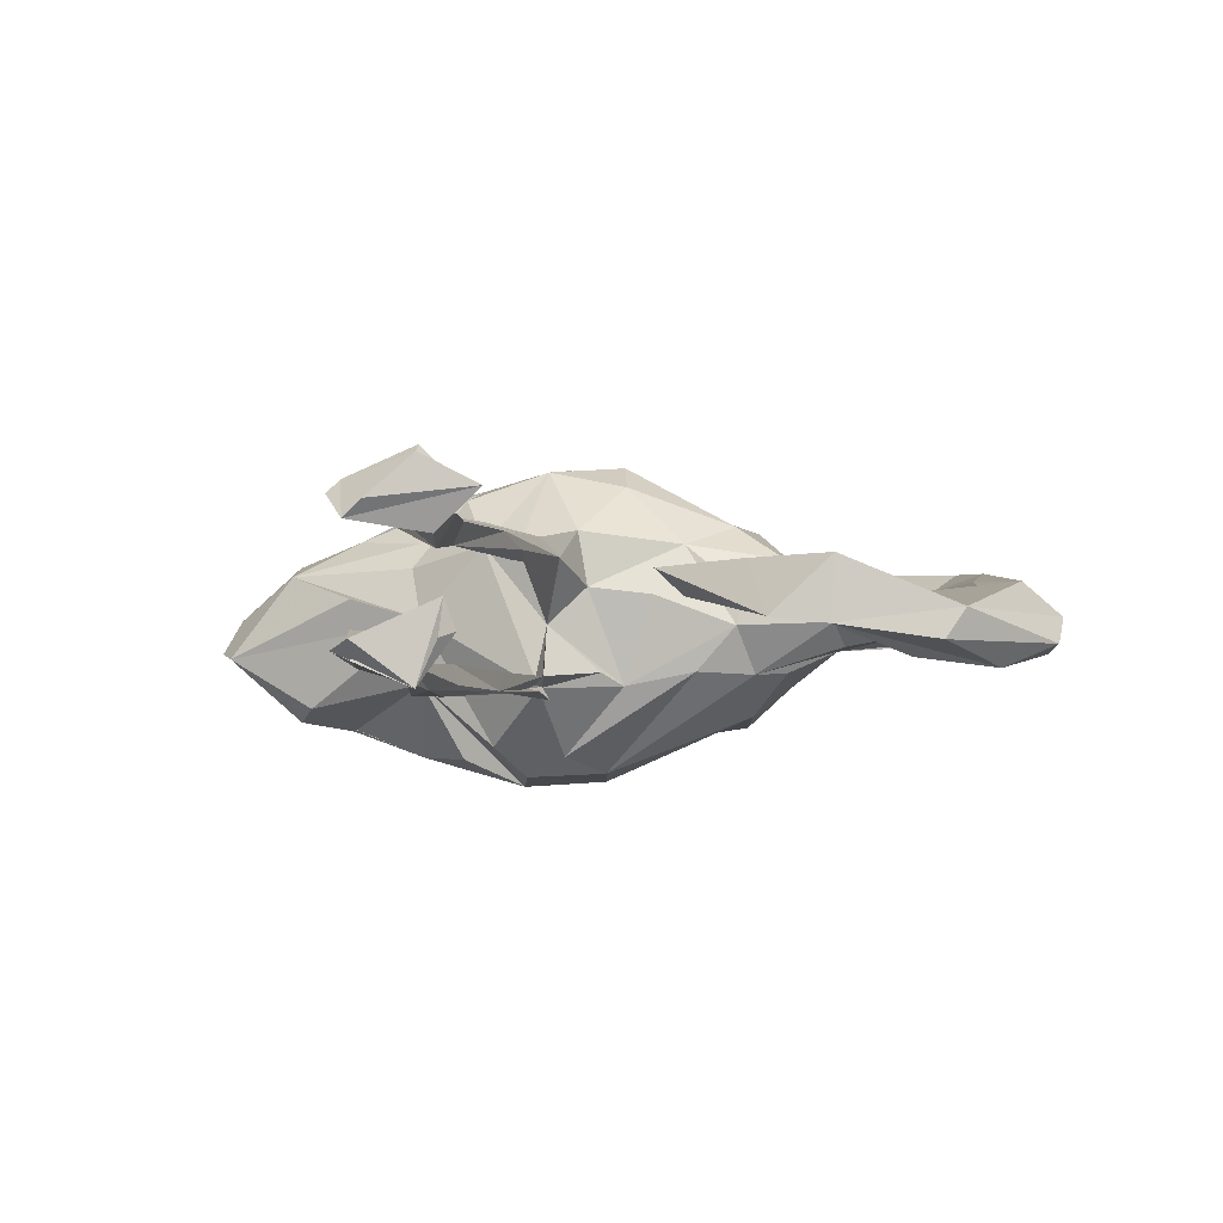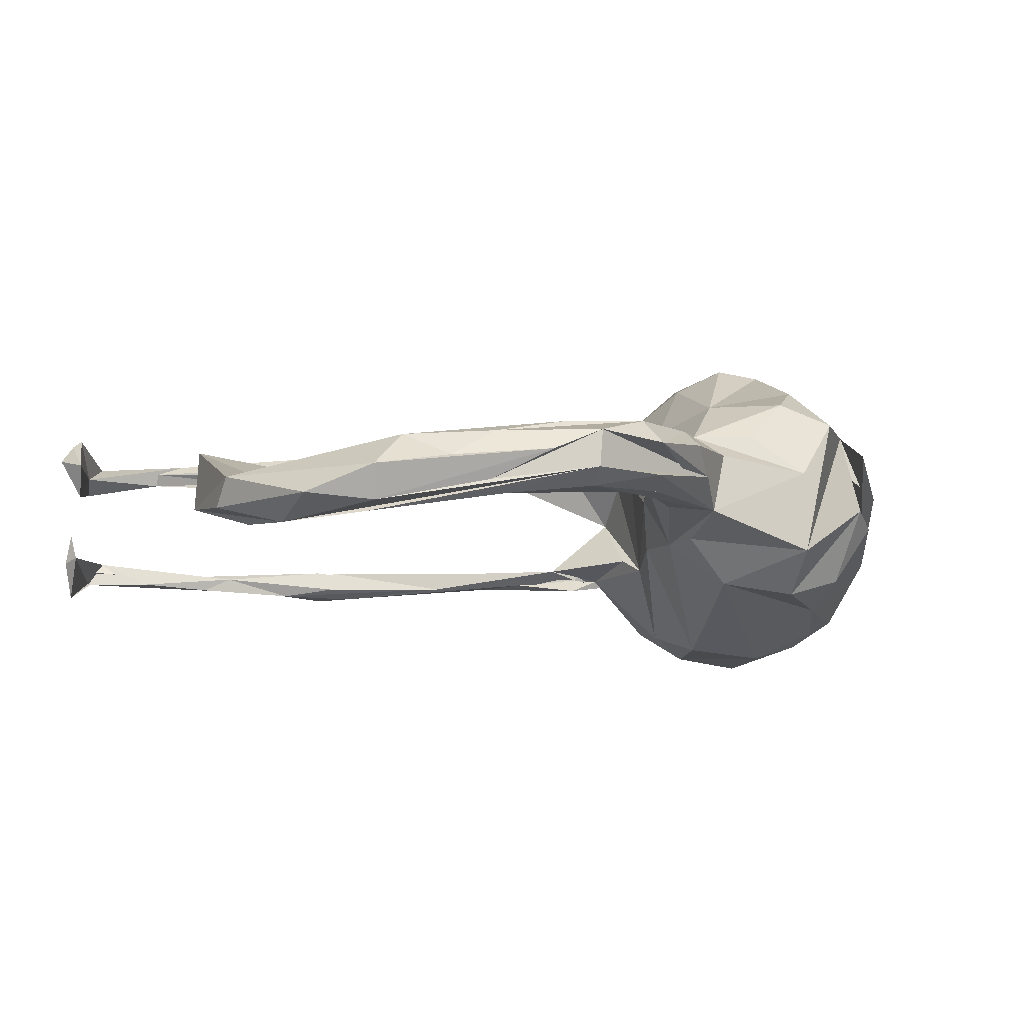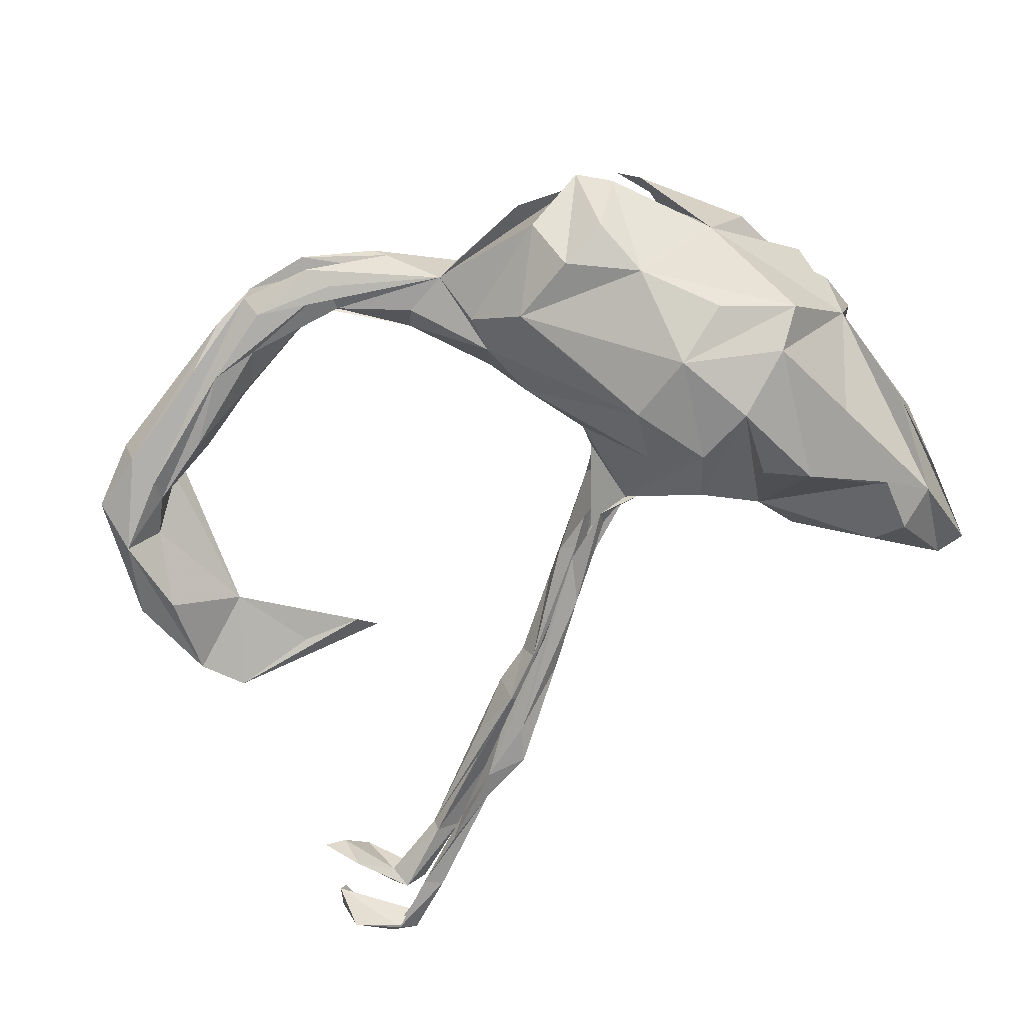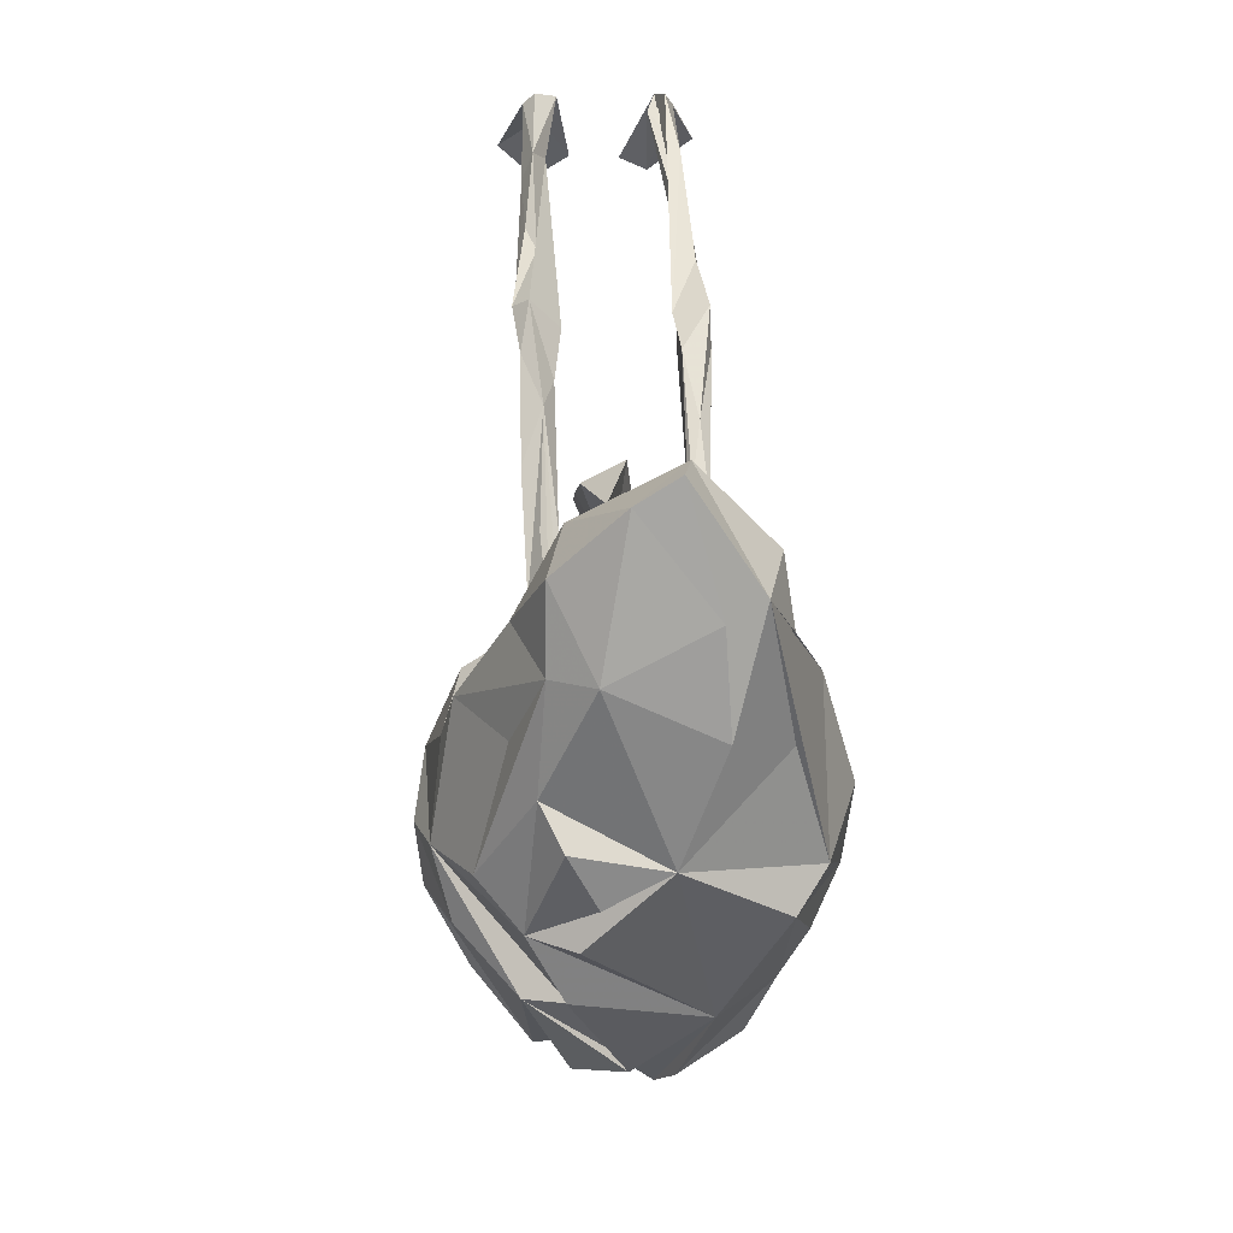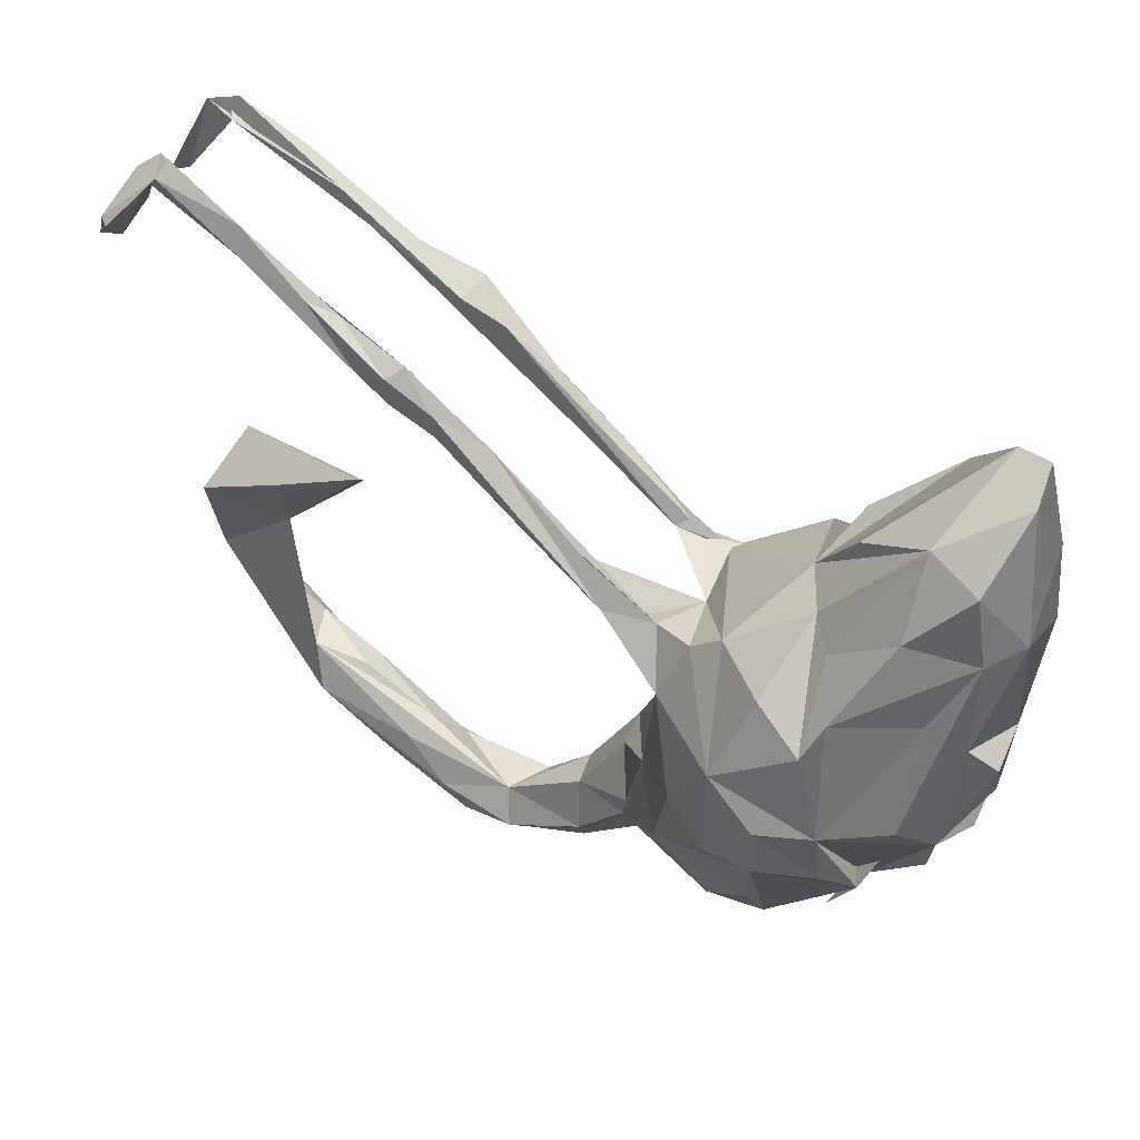
<metadata>
{"format":"obj","ext":"obj","renderer":"f3d","projection":"perspective","resolution":1024,"background":"white","views":[{"elev":-3.8,"azim":-110.7,"up":"+Z"},{"elev":-8.7,"azim":-29.6,"up":"+Z"},{"elev":-69.8,"azim":32.1,"up":"+Z"},{"elev":23.5,"azim":87.4,"up":"+Y"},{"elev":43.9,"azim":28.0,"up":"+Y"}]}
</metadata>
<code>
v 0.5225 0.1785 -0.08526
v 0.5273 0.2468 0.04995
v 0.4897 0.1032 0.1136
v 0.5255 0.05701 0.08564
v 0.5173 -0.01472 0.04934
v 0.5138 0.3083 -0.07727
v 0.5109 0.02602 -0.03162
v 0.4998 0.4314 0.01721
v 0.4714 0.3448 0.1019
v 0.4892 0.2412 0.1035
v 0.4948 0.4632 -0.03607
v 0.4552 -0.06258 -0.1641
v 0.4865 0.3241 -0.1244
v 0.5022 -0.07393 0.07075
v 0.4482 0.4613 -0.04554
v 0.4042 -0.2173 -0.08338
v 0.3975 0.3758 0.08132
v 0.4384 0.1474 0.142
v 0.4056 -0.02424 -0.2052
v 0.395 0.2658 0.139
v 0.4354 0.134 -0.1609
v 0.4722 -0.06743 0.1293
v 0.4509 -0.1669 0.08401
v 0.437 0.2653 -0.1568
v 0.3767 -0.2043 0.1335
v 0.4243 0.3525 -0.1435
v 0.4329 -0.01419 0.1828
v 0.3409 0.177 -0.1986
v 0.3468 -0.3236 0.01081
v 0.347 -0.1217 0.2083
v 0.3337 0.1513 0.2013
v 0.3082 0.09281 0.2161
v 0.3158 -0.3368 0.07668
v 0.3586 -0.1324 -0.1919
v 0.3016 0.1989 0.1309
v 0.3103 -0.353 -0.04501
v 0.2829 0.1316 -0.2015
v 0.2837 -0.2358 -0.1658
v 0.3088 0.02414 -0.2435
v 0.3448 -0.02322 0.2307
v 0.3708 0.3507 -0.1236
v 0.2955 0.3116 0.04213
v 0.2696 0.2849 -0.05322
v 0.2659 -0.3217 -0.1288
v 0.2663 -0.1174 0.2417
v 0.2656 -0.3881 -0.02308
v 0.243 0.2116 -0.08786
v 0.2698 -0.09652 -0.2356
v 0.2287 0.2188 0.009493
v 0.239 0.1417 0.1934
v 0.1961 0.02495 0.2371
v 0.2184 0.05178 -0.2288
v 0.2676 -0.03475 0.2506
v 0.2441 -0.238 0.191
v 0.2416 -0.3465 0.1193
v 0.155 0.1427 0.1175
v 0.1906 -0.3035 -0.1515
v 0.1682 -0.05833 -0.2229
v 0.2679 0.2206 0.08958
v 0.2009 -0.1021 0.2497
v 0.0661 0.086 -0.09874
v 0.1434 0.01727 -0.198
v 0.1573 -0.3856 0.02872
v 0.1294 -0.1619 -0.181
v -0.001078 -0.366 -0.0399
v 0.18 0.1181 -0.1831
v 0.09166 -0.34 0.08793
v 0.1003 0.09418 -0.1052
v 0.1732 -0.3692 -0.08971
v 0.1309 -0.07743 0.2115
v 0.1679 -0.3146 0.1507
v 0.04948 -0.1386 0.1193
v 0.07407 0.02214 0.1369
v 0.1079 0.1038 0.1116
v 0.08386 -0.238 0.1517
v 0.07744 0.06922 -0.004047
v 0.0694 -0.04964 -0.09358
v 0.06181 -0.01026 -0.07394
v 0.08671 -0.266 -0.1369
v 0.06599 0.009968 0.05282
v 0.02982 0.09346 -0.09742
v 0.01704 -0.2551 0.102
v 0.05103 0.09923 0.09059
v 0.03408 -0.08232 0.04202
v 0.01994 0.08401 -0.1174
v 0.01845 0.08711 0.07766
v 0.004823 -0.3064 0.0843
v 0.02113 -0.1451 -0.07234
v 0.005483 -0.2342 -0.07631
v -0.05927 -0.4345 -0.002645
v -0.01819 0.1134 0.1156
v 0.02432 -0.3583 0.04889
v -0.01571 -0.1943 -0.004397
v 0.009723 -0.2884 -0.07319
v -0.01374 -0.2069 0.04528
v -0.008443 0.1042 -0.08348
v 0.007677 0.07393 0.08941
v -0.08385 -0.3239 0.04838
v -0.06952 -0.345 -0.0364
v -0.06036 0.1283 -0.1077
v -0.05912 0.1846 0.0993
v -0.07269 -0.3946 0.07095
v -0.1204 0.2205 -0.08966
v -0.09092 -0.3173 -0.001203
v -0.09312 0.1961 -0.1104
v -0.08003 -0.4447 0.04111
v -0.07802 0.1775 0.07607
v -0.1438 0.2378 0.1204
v -0.1065 0.1718 0.08778
v -0.1602 -0.4468 -0.03448
v -0.1929 -0.4639 0.06381
v -0.1786 -0.4857 -0.01726
v -0.1531 0.2123 -0.08551
v -0.1504 -0.3739 0.02975
v -0.2089 -0.4156 0.03624
v -0.182 -0.4994 0.02729
v -0.1482 0.2086 0.1085
v -0.2659 0.3466 -0.08536
v -0.1706 0.2227 -0.1116
v -0.1863 0.2811 -0.1032
v -0.1911 0.3006 0.09085
v -0.284 -0.4994 0.03748
v -0.263 0.303 0.1072
v -0.2886 -0.4993 -0.01626
v -0.2479 0.3134 0.07606
v -0.1699 -0.407 -0.02169
v -0.3258 0.3759 -0.07672
v -0.2579 0.3465 0.1181
v -0.3217 0.3282 -0.1099
v -0.304 0.4026 0.1055
v -0.2804 -0.4685 -0.03874
v -0.3098 -0.4421 0.05627
v -0.3215 0.3586 0.06479
v -0.316 0.3889 -0.1244
v -0.3198 0.3892 0.1273
v -0.2896 0.3392 -0.1242
v -0.3279 0.3333 0.1097
v -0.3676 0.3811 0.1232
v -0.411 0.392 0.09262
v -0.3932 -0.4205 -0.05131
v -0.3096 0.331 -0.08199
v -0.5914 -0.07596 -0.009533
v -0.4354 0.1043 0.03867
v -0.3541 -0.4841 0.006151
v -0.3613 -0.3741 -0.004867
v -0.3833 0.3851 -0.1194
v -0.3223 -0.4211 -0.03729
v -0.4815 -0.3428 -0.05489
v -0.4491 0.06788 0.002116
v -0.4087 0.421 -0.1122
v -0.488 -0.4303 -0.006068
v -0.4307 -0.4406 -0.03746
v -0.4453 0.4558 0.1081
v -0.4358 0.429 0.08198
v -0.4205 -0.4346 0.03342
v -0.4781 -0.3272 -0.01377
v -0.3775 -0.3879 0.0384
v -0.5395 0.04883 -0.009675
v -0.462 0.4598 -0.09475
v -0.4043 0.4385 0.0937
v -0.4676 0.4361 -0.08982
v -0.5812 -0.3819 -0.0701
v -0.5349 -0.3724 0.02758
v -0.5815 -0.3008 -0.06191
v -0.574 0.03764 0.04176
v -0.5024 0.4619 -0.108
v -0.5915 -0.3998 -0.02239
v -0.5725 -0.3321 -0.07915
v -0.5443 0.5314 0.09545
v -0.5601 -0.3105 -0.000811
v -0.5675 0.5267 -0.1017
v -0.5768 0.5148 0.07789
v -0.6513 0.5861 0.09031
v -0.6246 -0.2508 -0.04556
v -0.5391 0.494 0.1108
v -0.5788 0.5046 0.09653
v -0.594 0.5096 -0.09828
v -0.6803 0.5631 -0.09854
v -0.6689 -0.1414 -0.08123
v -0.672 -0.3445 -0.06158
v -0.6911 0.5425 0.08415
v -0.6562 0.5594 -0.06236
v -0.6689 -0.2648 -0.09293
v -0.6591 0.5706 0.1064
v -0.7018 -0.02187 0.04039
v -0.6579 0.5821 -0.08643
v -0.7015 0.5724 -0.0744
v -0.6671 0.05174 -0.0361
v -0.7294 0.5029 -0.13
v -0.6811 0.5751 0.06016
v -0.7048 -0.01386 -0.04503
v -0.7236 -0.1871 -0.02172
v -0.7329 0.5044 0.132
v -0.7248 -0.1562 -0.06236
v -0.7206 0.4983 0.1415
v -0.7251 0.4816 0.04233
v -0.7062 0.5587 0.08091
v -0.7362 0.4498 0.09167
v -0.7409 0.4746 -0.02744
v -0.7729 0.4393 0.09266
v -0.7371 0.4578 -0.0665
v -0.7469 0.4822 -0.07417
f 185 192 142
f 163 142 192
f 165 185 142
f 29 16 23
f 22 23 16
f 22 29 23
f 33 16 29
f 114 115 104
f 98 104 115
f 126 114 104
f 126 115 114
f 55 65 69
f 94 69 65
f 25 55 69
f 63 65 55
f 165 142 143
f 149 143 142
f 188 185 165
f 72 80 84
f 77 84 80
f 93 72 84
f 73 80 72
f 7 22 14
f 16 14 22
f 16 7 14
f 70 73 72
f 97 80 73
f 93 95 72
f 82 72 95
f 104 95 93
f 77 93 84
f 25 29 40
f 22 40 29
f 30 25 40
f 33 29 25
f 16 33 25
f 87 72 82
f 98 82 95
f 104 98 95
f 87 82 98
f 102 87 98
f 115 102 98
f 106 87 102
f 25 46 16
f 36 16 46
f 69 46 25
f 57 46 69
f 67 63 71
f 55 71 63
f 87 67 71
f 87 63 67
f 92 63 87
f 106 92 87
f 65 63 92
f 116 106 102
f 65 92 106
f 111 102 115
f 111 116 102
f 122 116 111
f 132 111 115
f 157 132 115
f 155 111 132
f 170 157 115
f 163 132 157
f 155 132 163
f 170 163 157
f 151 155 163
f 65 106 116
f 7 12 19
f 48 19 12
f 21 7 19
f 76 61 68
f 85 68 61
f 61 66 52
f 39 52 66
f 58 61 52
f 28 13 19
f 21 19 13
f 39 28 19
f 24 13 28
f 13 7 21
f 66 47 39
f 37 39 47
f 49 47 66
f 47 28 37
f 39 37 28
f 24 28 47
f 41 24 47
f 26 13 24
f 26 24 41
f 15 26 41
f 15 13 26
f 64 58 79
f 48 79 58
f 89 64 79
f 79 48 38
f 34 38 48
f 57 79 38
f 52 48 58
f 34 48 12
f 38 34 12
f 62 61 58
f 88 62 58
f 77 61 62
f 39 48 52
f 19 48 39
f 161 141 118
f 113 118 141
f 127 161 118
f 129 141 161
f 134 120 136
f 105 136 120
f 146 134 136
f 118 120 134
f 103 120 118
f 127 118 134
f 43 49 41
f 15 41 49
f 47 43 41
f 47 49 43
f 1 13 11
f 15 11 13
f 6 1 11
f 166 146 161
f 129 161 146
f 177 166 161
f 150 146 166
f 134 146 150
f 177 150 166
f 119 129 146
f 119 141 129
f 161 127 159
f 186 159 127
f 182 161 159
f 150 127 134
f 171 127 150
f 119 146 136
f 100 119 136
f 201 202 189
f 199 189 202
f 178 201 189
f 199 202 201
f 201 178 182
f 177 182 178
f 187 201 182
f 186 127 171
f 178 186 171
f 187 189 199
f 50 32 59
f 35 59 32
f 56 50 59
f 51 32 50
f 31 40 18
f 27 18 40
f 10 31 18
f 32 40 31
f 73 51 74
f 56 74 51
f 83 73 74
f 18 27 10
f 3 10 27
f 50 56 51
f 70 51 73
f 60 51 70
f 53 30 40
f 45 25 30
f 75 70 72
f 27 40 22
f 60 70 75
f 87 75 72
f 54 55 45
f 25 45 55
f 75 54 45
f 71 55 54
f 75 71 54
f 87 71 75
f 51 40 32
f 20 32 31
f 35 32 20
f 53 40 51
f 45 53 51
f 51 60 45
f 75 45 60
f 3 27 22
f 45 30 53
f 177 161 182
f 187 182 159
f 171 150 177
f 178 171 177
f 200 197 190
f 193 190 197
f 196 200 190
f 193 197 200
f 186 178 189
f 189 187 186
f 159 186 187
f 44 57 38
f 69 79 57
f 36 44 38
f 46 57 44
f 16 38 12
f 77 62 88
f 93 77 88
f 7 16 12
f 36 38 16
f 89 88 58
f 78 61 77
f 89 58 64
f 97 109 76
f 86 76 109
f 80 97 76
f 117 109 97
f 77 80 76
f 5 7 4
f 3 4 7
f 22 5 4
f 22 7 5
f 188 165 143
f 101 83 86
f 76 86 83
f 121 101 86
f 121 83 101
f 74 76 83
f 2 3 7
f 109 107 86
f 121 86 107
f 125 107 109
f 125 121 107
f 56 49 61
f 66 61 49
f 76 56 61
f 1 2 7
f 10 3 2
f 130 121 125
f 117 125 109
f 56 59 49
f 17 49 59
f 35 17 59
f 42 49 17
f 10 2 9
f 8 9 2
f 20 10 9
f 133 125 123
f 117 123 125
f 137 133 123
f 130 125 133
f 15 42 17
f 15 49 42
f 6 8 2
f 17 9 8
f 154 133 176
f 139 176 133
f 172 154 176
f 172 133 154
f 160 130 172
f 133 172 130
f 169 160 172
f 135 130 160
f 8 15 17
f 201 187 199
f 128 121 130
f 135 137 123
f 139 133 137
f 176 139 137
f 153 135 160
f 128 130 135
f 108 121 128
f 123 128 135
f 138 137 135
f 153 138 135
f 176 137 138
f 175 176 138
f 153 175 138
f 172 176 175
f 17 20 9
f 35 20 17
f 91 121 108
f 91 108 128
f 123 91 128
f 117 91 123
f 31 10 20
f 83 121 91
f 97 91 117
f 76 74 56
f 73 83 91
f 8 11 15
f 36 46 44
f 183 164 168
f 140 168 164
f 124 183 168
f 174 164 183
f 140 124 168
f 162 183 124
f 94 79 69
f 89 79 94
f 65 89 94
f 93 88 89
f 76 78 77
f 96 61 78
f 100 85 61
f 76 96 78
f 119 61 96
f 81 96 76
f 198 193 200
f 181 196 190
f 198 200 196
f 181 198 196
f 195 198 181
f 172 181 190
f 169 172 190
f 175 181 172
f 190 173 169
f 184 169 173
f 184 173 190
f 144 152 122
f 124 122 152
f 155 144 122
f 162 152 144
f 124 90 122
f 116 122 90
f 112 90 124
f 65 116 90
f 65 90 112
f 131 112 124
f 151 163 167
f 192 167 163
f 144 151 167
f 144 155 151
f 167 162 144
f 124 152 162
f 145 115 147
f 126 147 115
f 148 145 147
f 170 115 145
f 110 147 126
f 65 112 131
f 140 131 124
f 191 185 188
f 188 158 142
f 149 142 158
f 191 188 142
f 149 158 188
f 193 198 195
f 184 193 195
f 22 4 3
f 97 73 91
f 188 143 149
f 6 2 1
f 6 11 8
f 110 131 140
f 110 65 131
f 180 162 167
f 180 183 162
f 140 147 110
f 148 147 140
f 142 163 170
f 156 170 145
f 99 126 104
f 89 99 104
f 65 126 99
f 174 142 170
f 164 174 170
f 179 142 174
f 148 156 145
f 164 170 156
f 89 104 93
f 191 192 185
f 194 192 191
f 164 156 148
f 180 192 194
f 65 110 126
f 180 167 192
f 148 140 164
f 184 181 175
f 184 190 193
f 155 122 111
f 175 169 184
f 195 181 184
f 169 153 160
f 175 153 169
f 89 65 99
f 183 180 194
f 179 174 183
f 191 179 183
f 194 191 183
f 191 142 179
f 100 61 119
f 105 85 100
f 68 81 76
f 103 96 81
f 81 68 85
f 105 81 85
f 1 7 13
f 119 96 113
f 118 113 96
f 141 119 113
f 103 118 96
f 136 105 100
f 103 81 105
f 120 103 105

</code>
